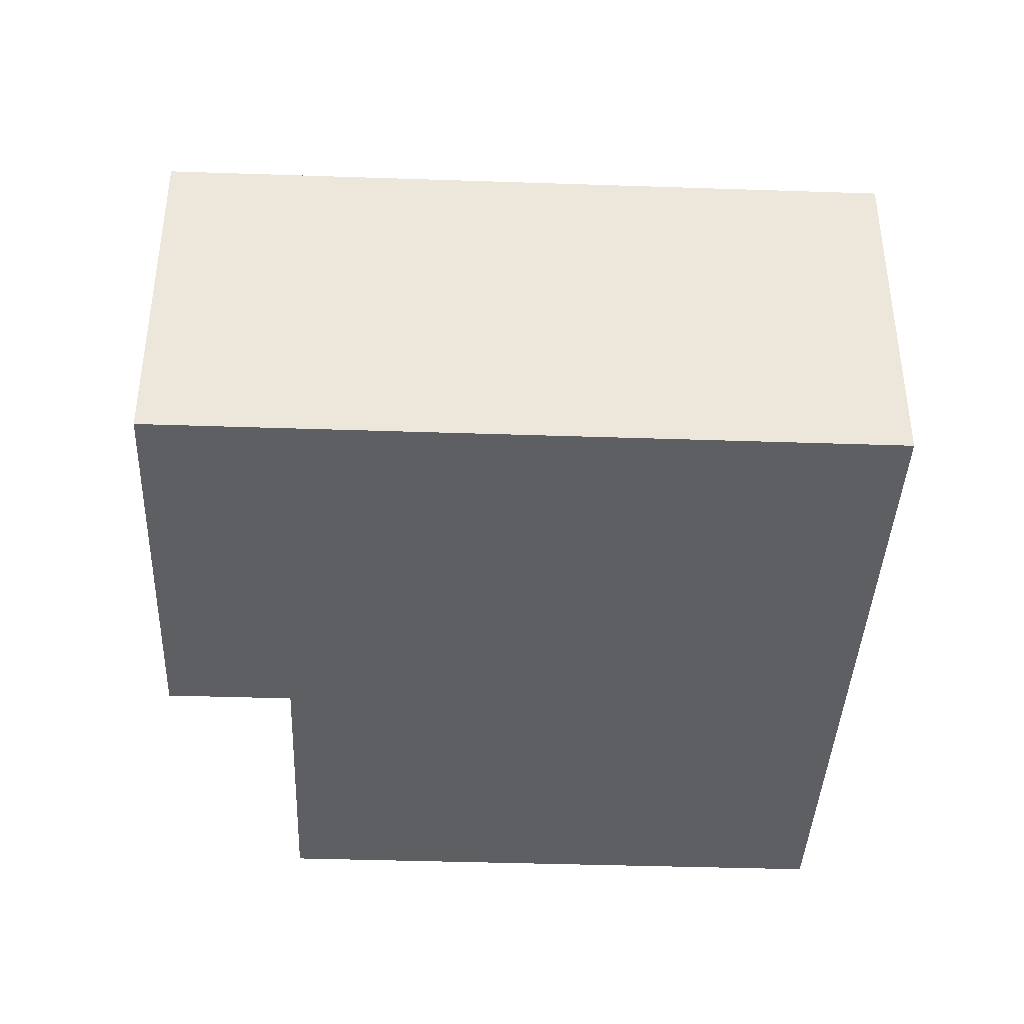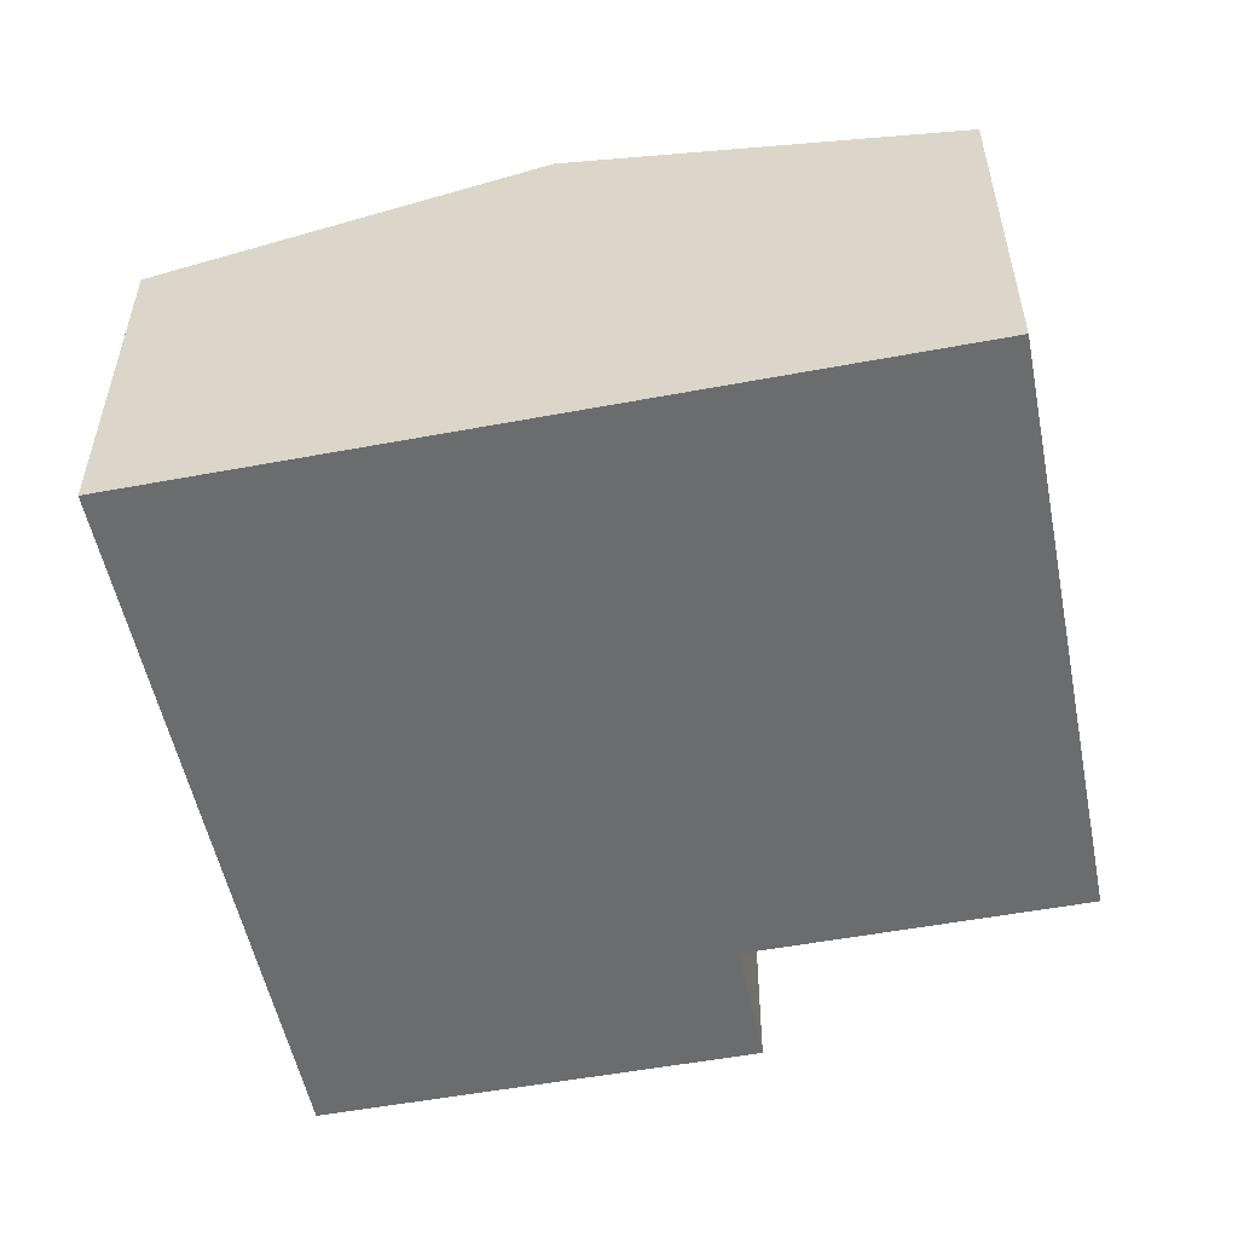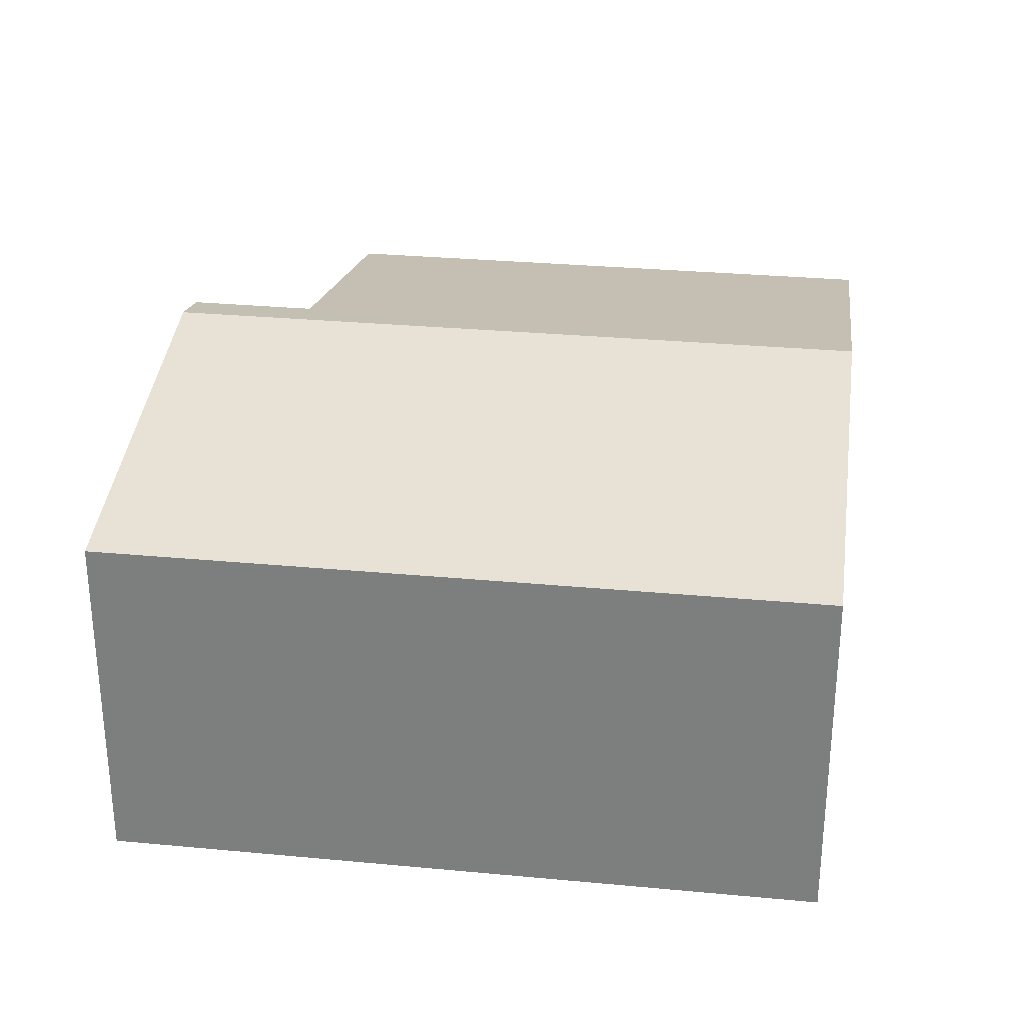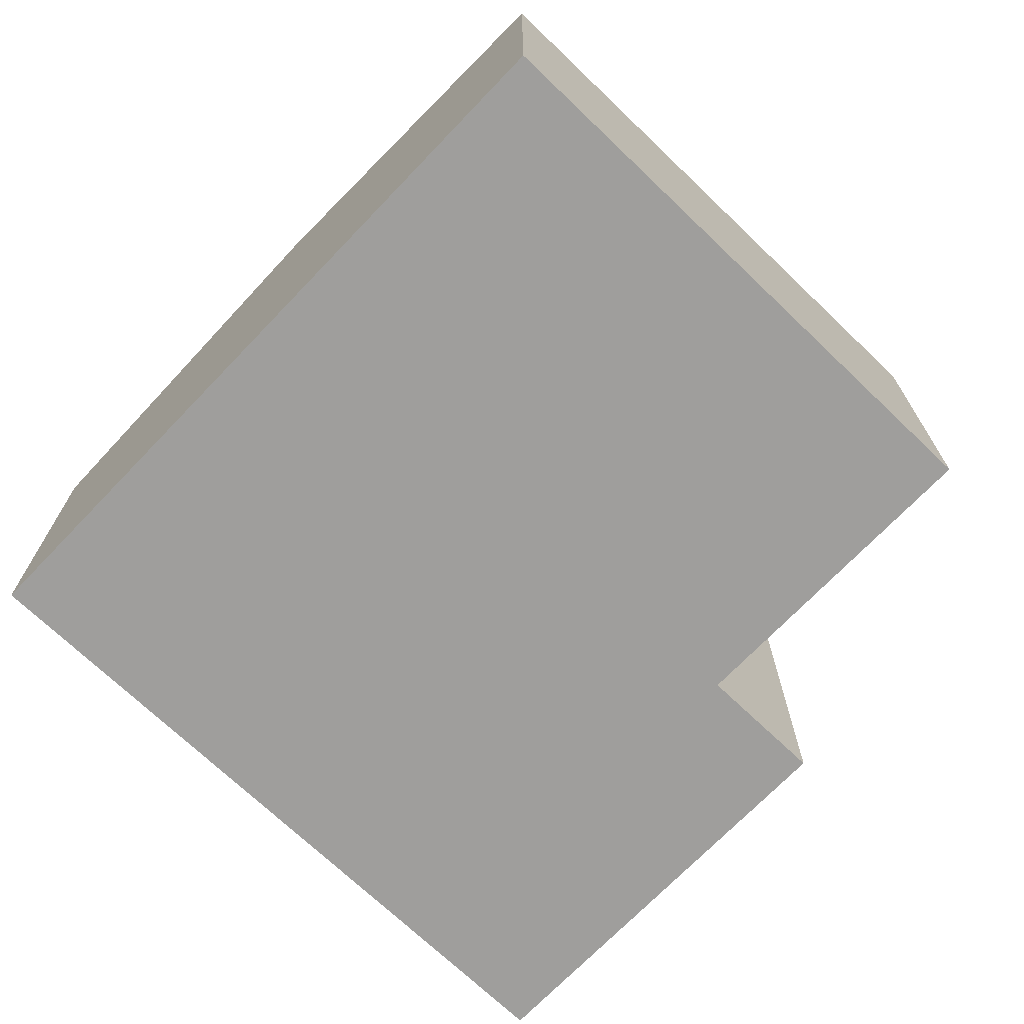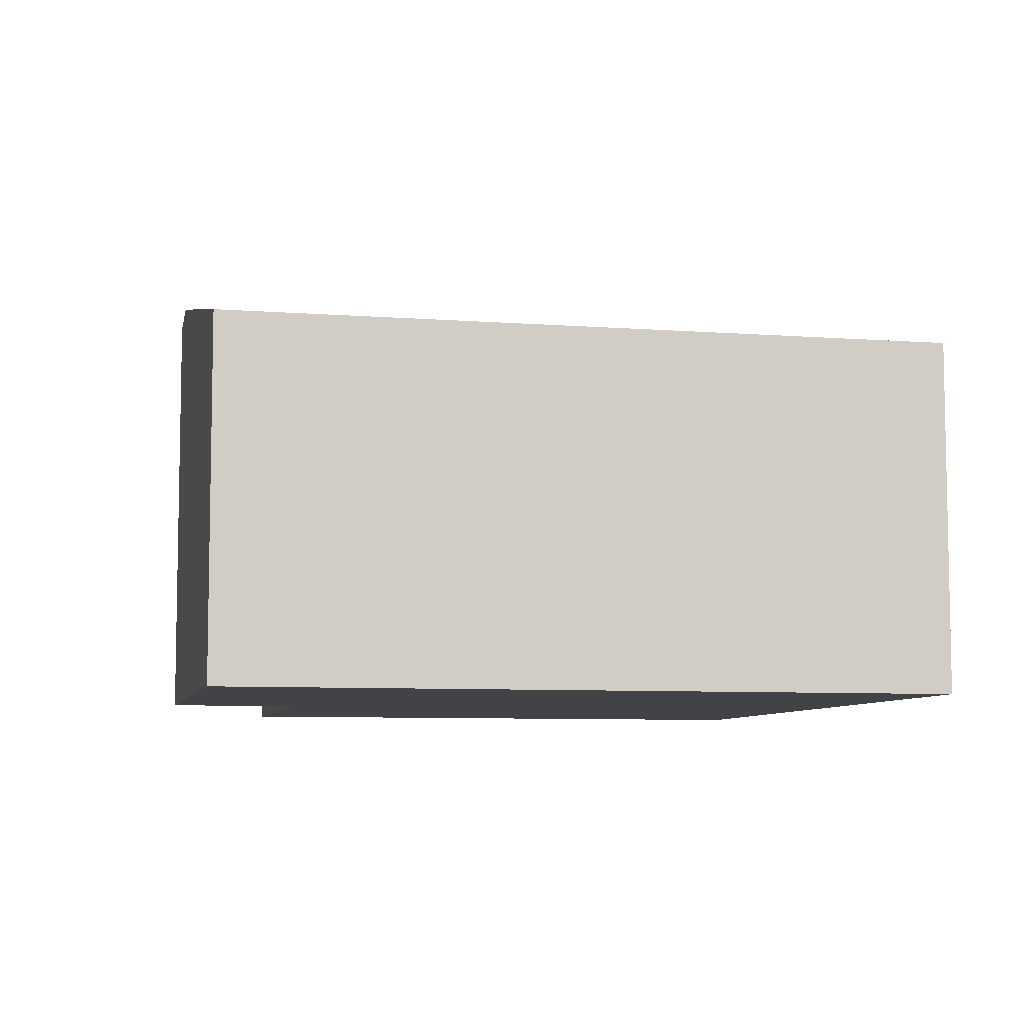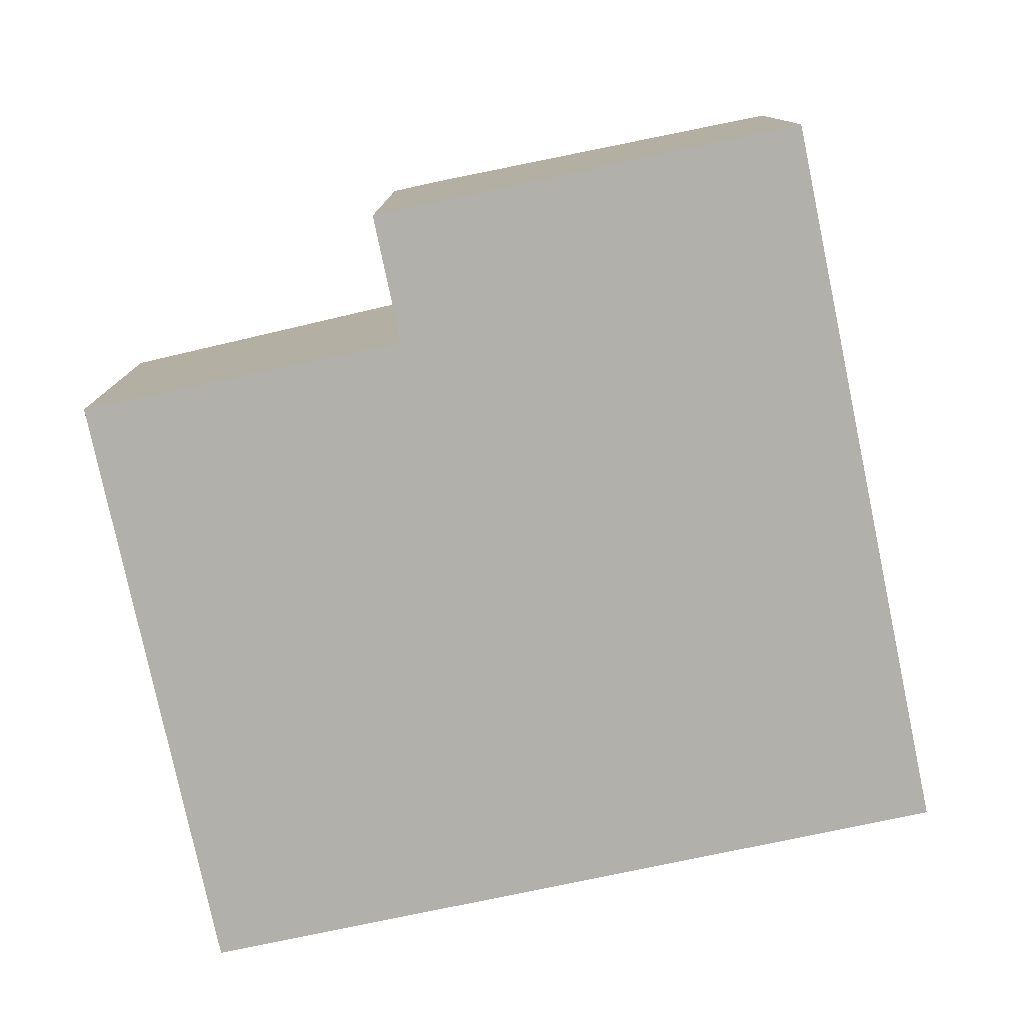
<metadata>
{"format":"obj","ext":"obj","renderer":"f3d","projection":"perspective","resolution":1024,"background":"white","views":[{"elev":-40.1,"azim":76.8,"up":"+Y"},{"elev":-53.6,"azim":-179.5,"up":"+Y"},{"elev":29.5,"azim":87.1,"up":"+Y"},{"elev":-71.0,"azim":-144.6,"up":"+Y"},{"elev":-7.3,"azim":66.8,"up":"+Y"},{"elev":-78.5,"azim":1.1,"up":"+Y"}]}
</metadata>
<code>
v  3.045 2.713 -3.229
v  4.533 2.199 1.694
v  5.388 2.199 -2.782
v  2.19 2.713 1.246
v  0.703 2.199 -3.676
v  0 2.199 1.347e-16
v  2.021 2.643 0.386
v  1.868 2.643 1.185
v  2.021 -2.364e-17 0.386
v  0 0 0
v  1.868 -7.256e-17 1.185
v  4.533 -1.037e-16 1.694
v  2.19 -7.63e-17 1.246
v  0.703 2.251e-16 -3.676
v  5.388 1.703e-16 -2.782
v  3.045 1.977e-16 -3.229
g defaultobject
f 1 2 3
f 2 1 4
f 5 6 1
f 7 1 6
f 4 1 7
f 8 4 7
f 6 9 7
f 9 6 10
f 8 2 4
f 2 8 11
f 2 11 12
f 12 11 13
f 9 8 7
f 8 9 11
f 14 6 5
f 6 14 10
f 12 3 2
f 3 12 15
f 15 1 3
f 1 15 5
f 5 15 16
f 5 16 14
f 14 9 10
f 9 13 11
f 13 9 12
f 12 9 15
f 15 9 16
f 16 9 14

</code>
